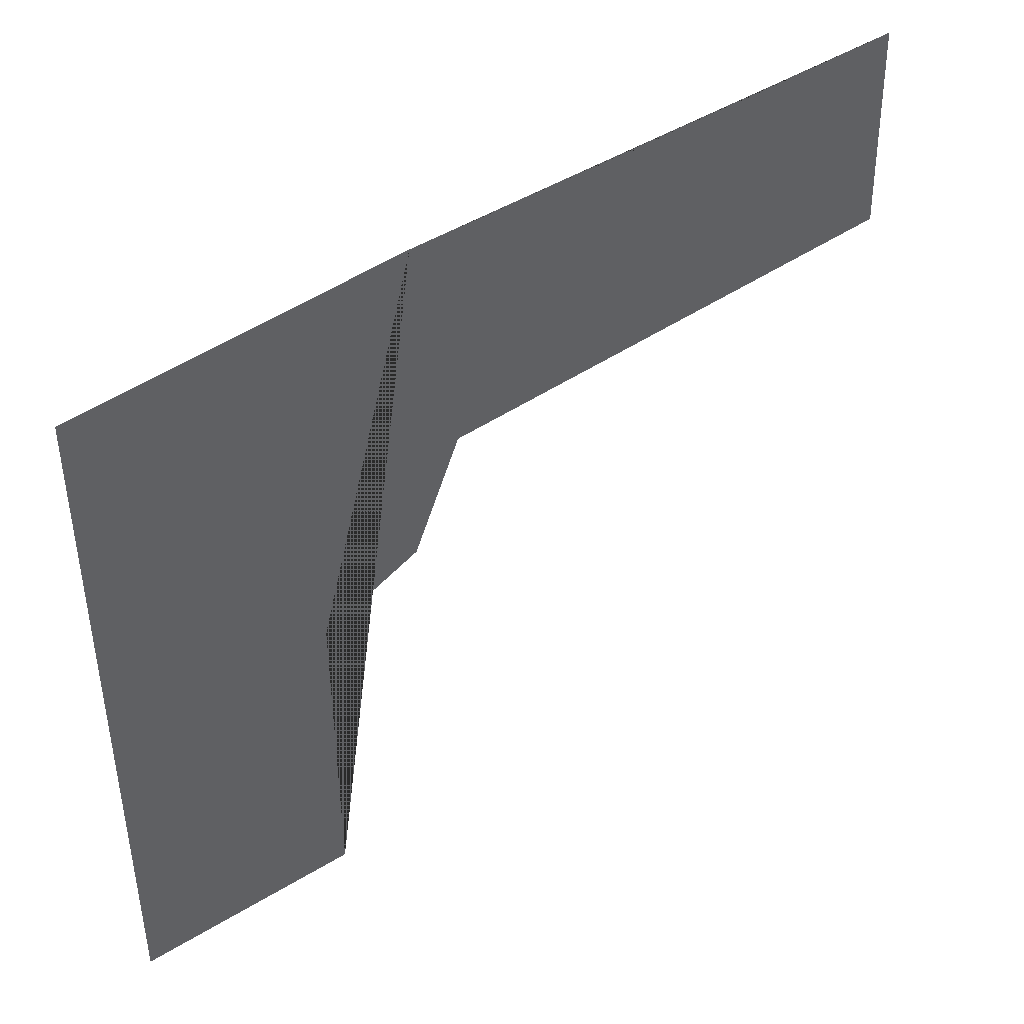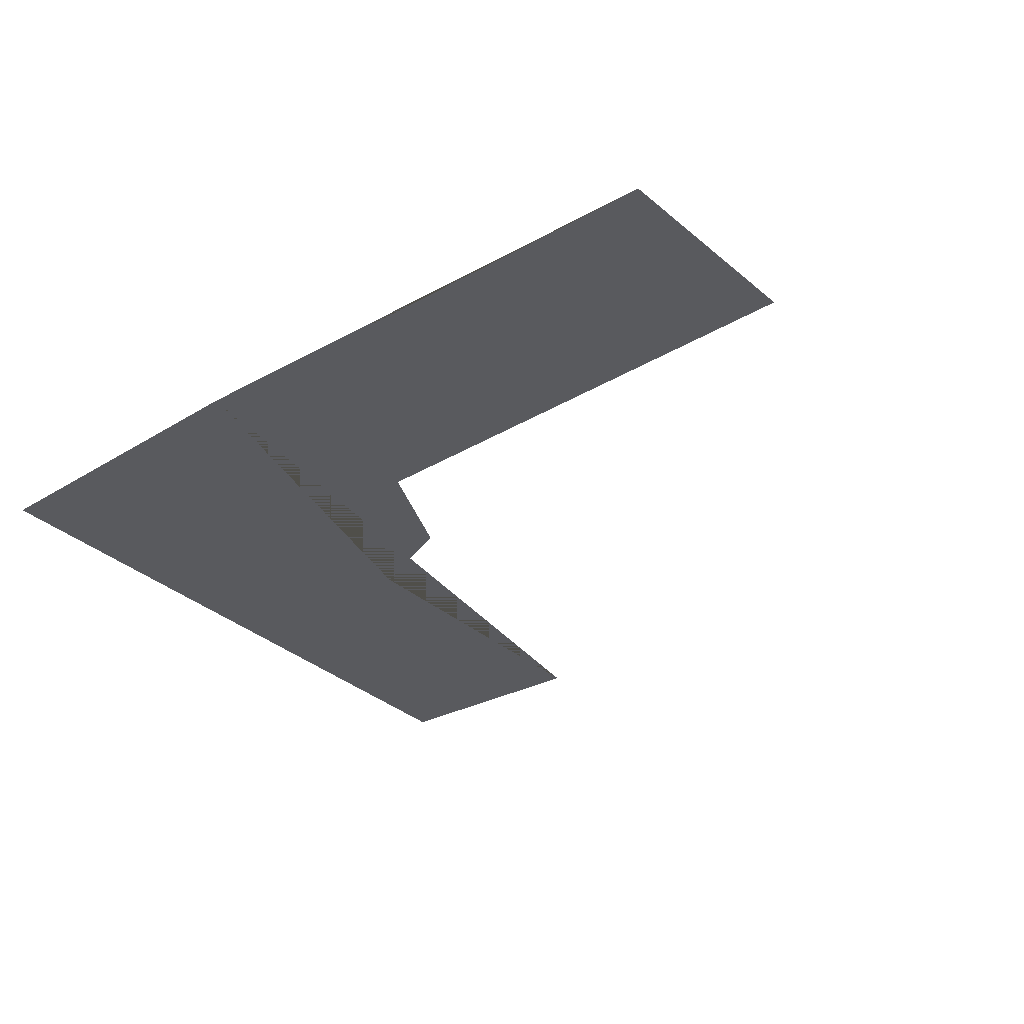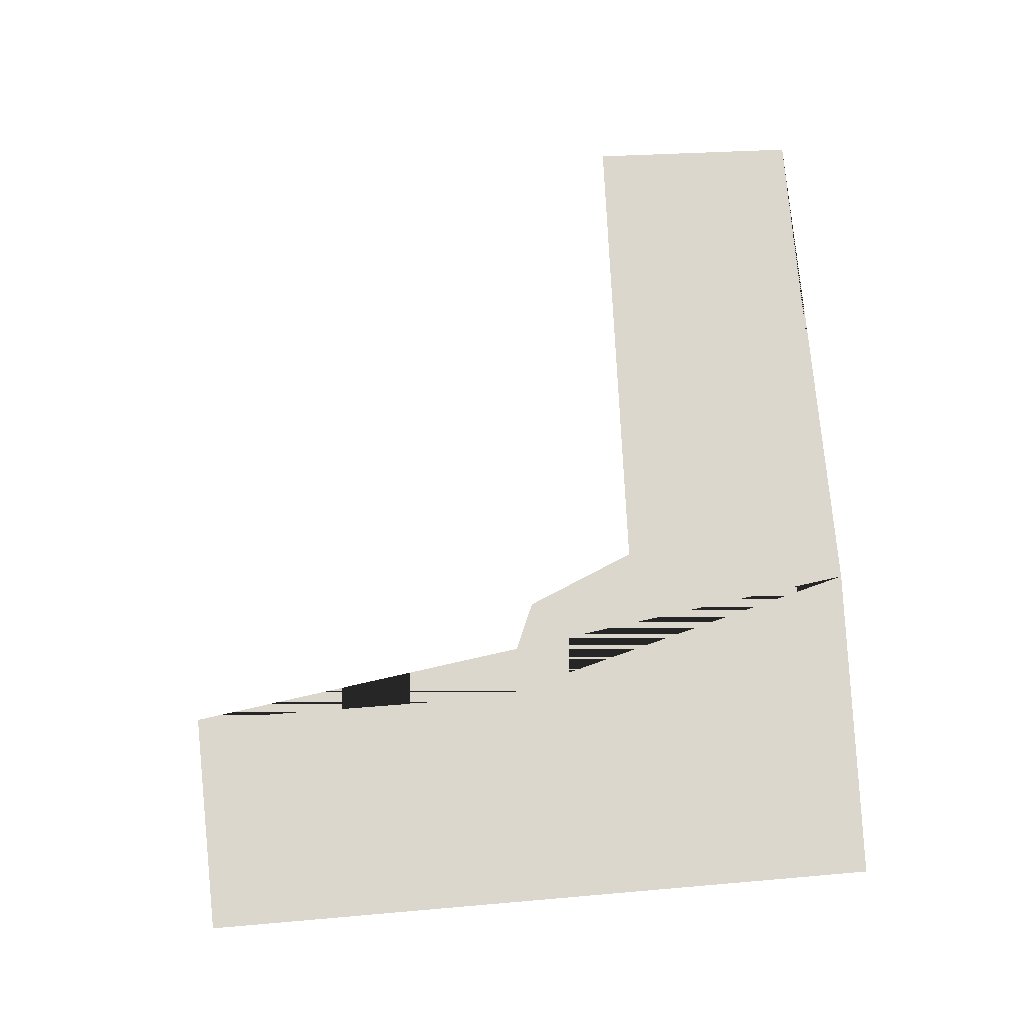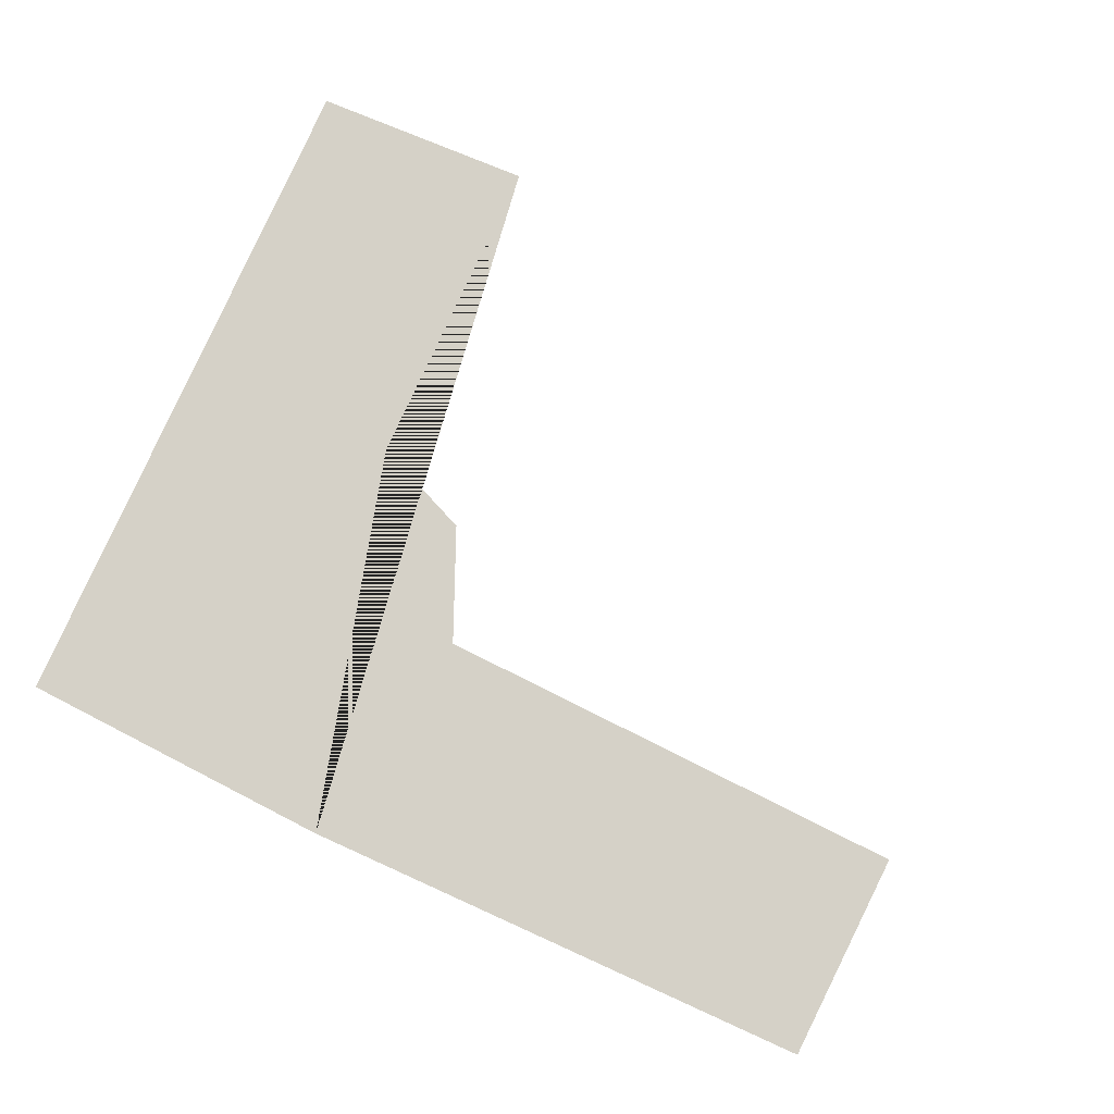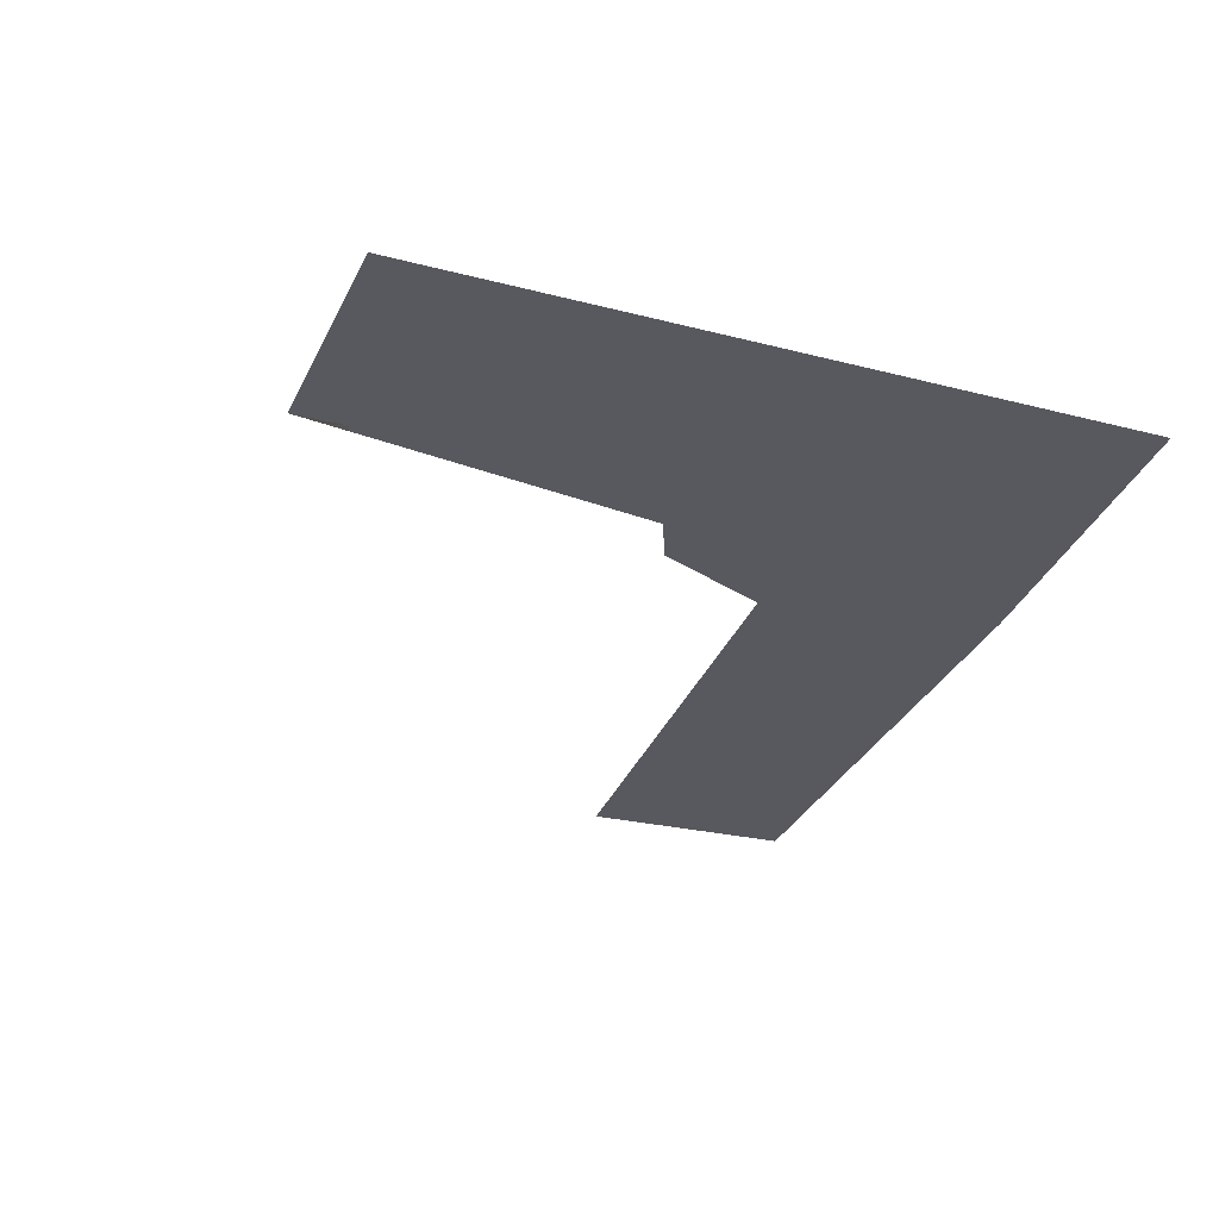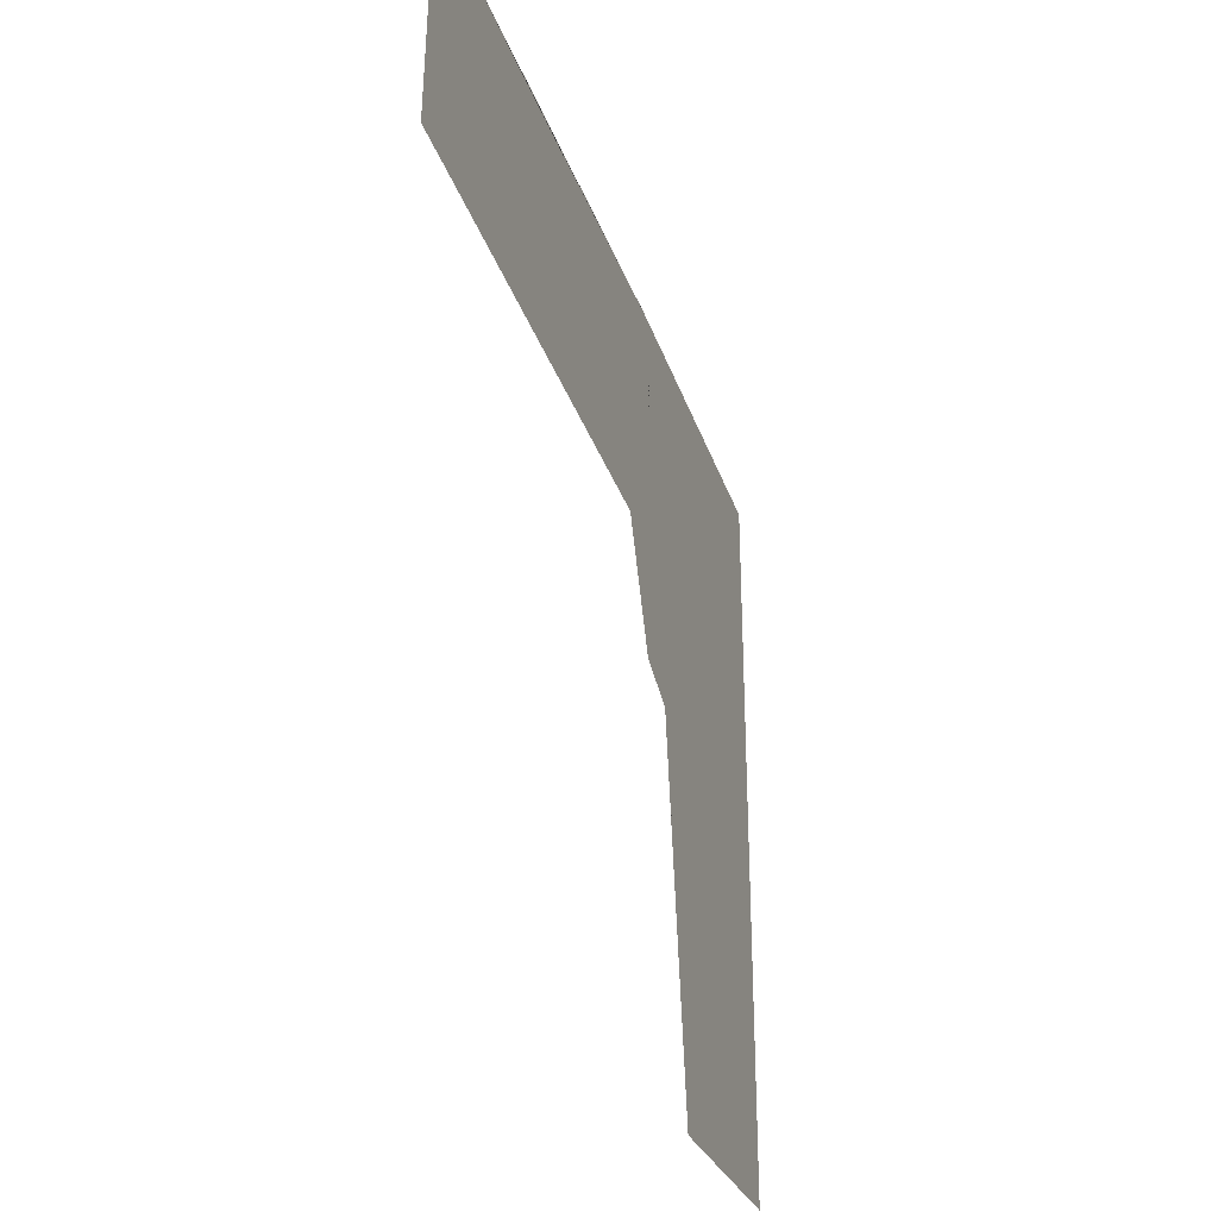
<metadata>
{"format":"obj","ext":"obj","renderer":"f3d","projection":"perspective","resolution":1024,"background":"white","views":[{"elev":44.8,"azim":-36.8,"up":"+Z"},{"elev":-31.8,"azim":38.4,"up":"+Y"},{"elev":73.0,"azim":-94.5,"up":"+Y"},{"elev":79.6,"azim":24.6,"up":"+Y"},{"elev":-30.4,"azim":-110.1,"up":"+Y"},{"elev":-30.2,"azim":107.2,"up":"+Z"}]}
</metadata>
<code>
v -21.72 0 70.35
v 23.34 0 69.63
v 80.43 0 69.84
v 81.96 0 28.46
v -13.24 0 25.37
v -22.7 0 3.542
v -42.25 0 -4.745
v -42.19 0 -68.53
v -85.46 0 -66.83
v -84.51 0 67.48
f 1 2 3 4 5 6 7 8 9 10

</code>
